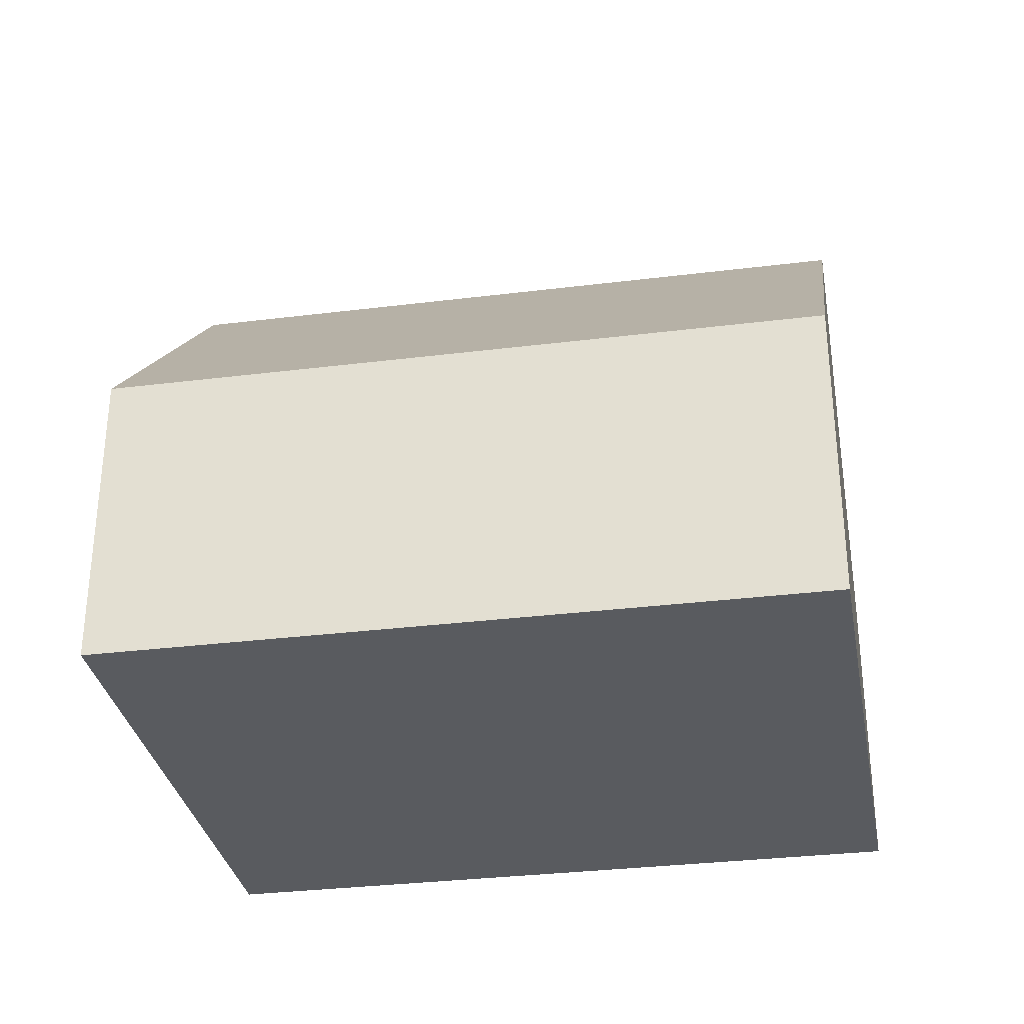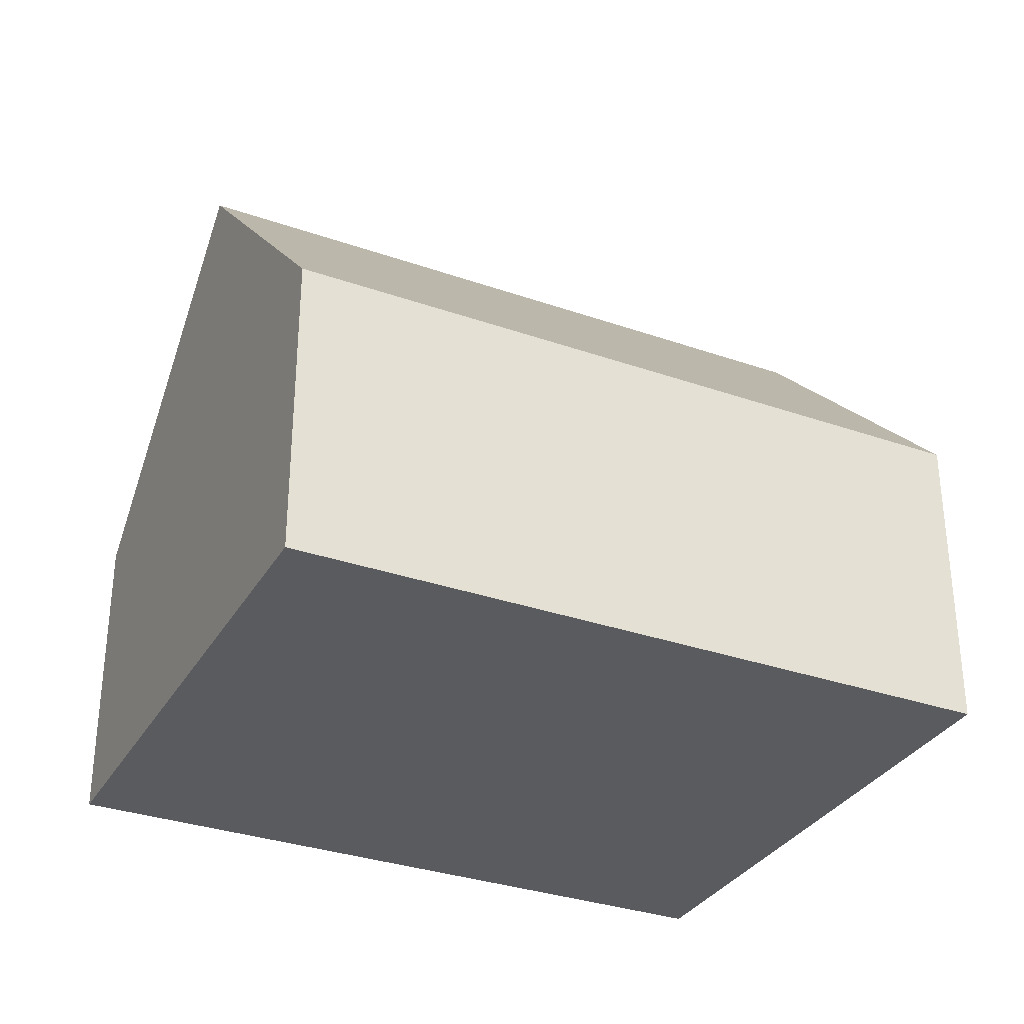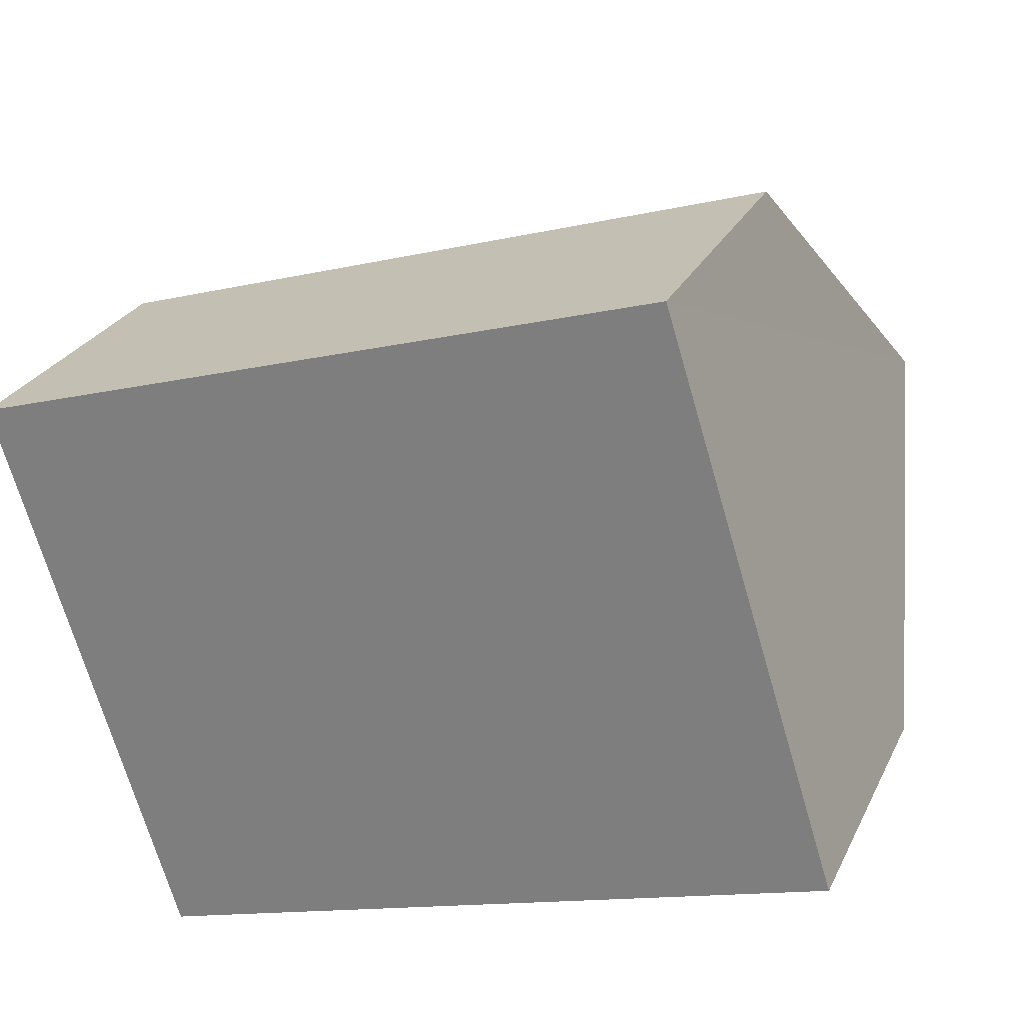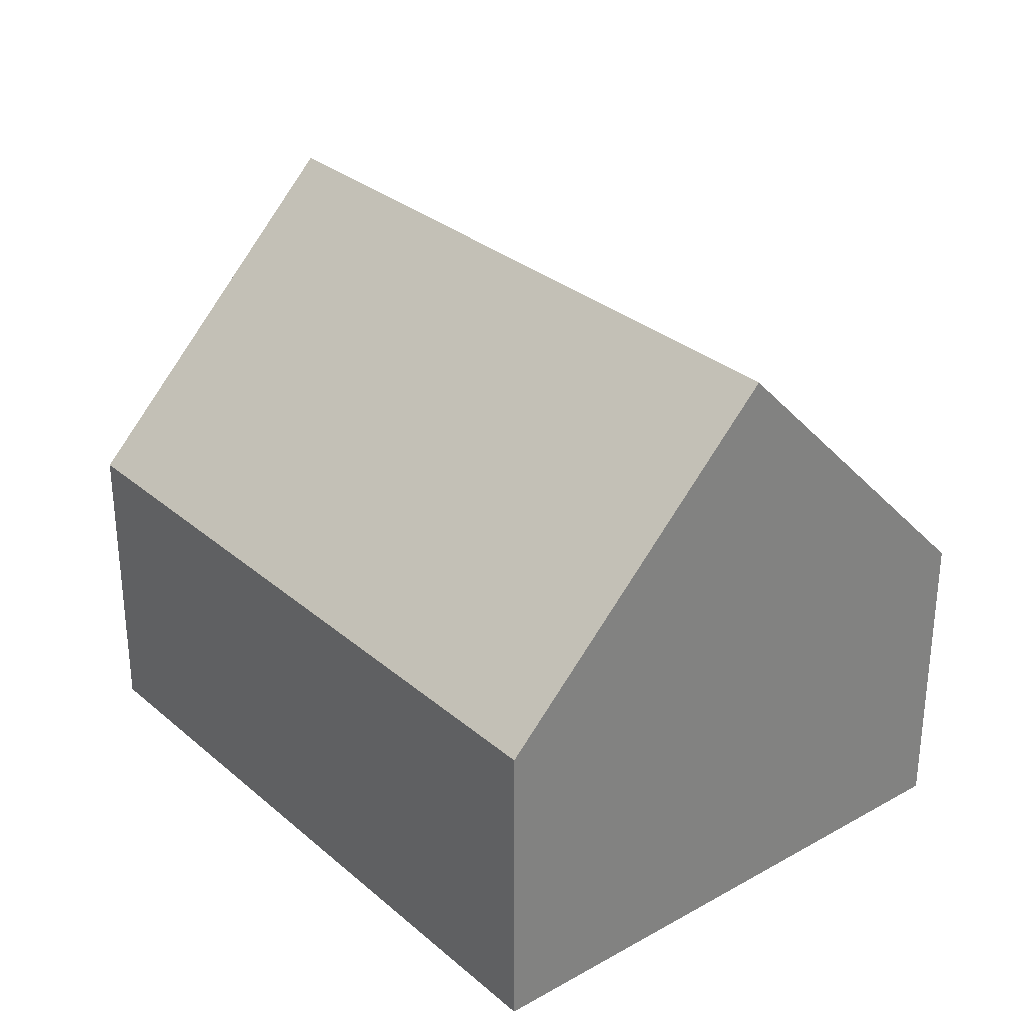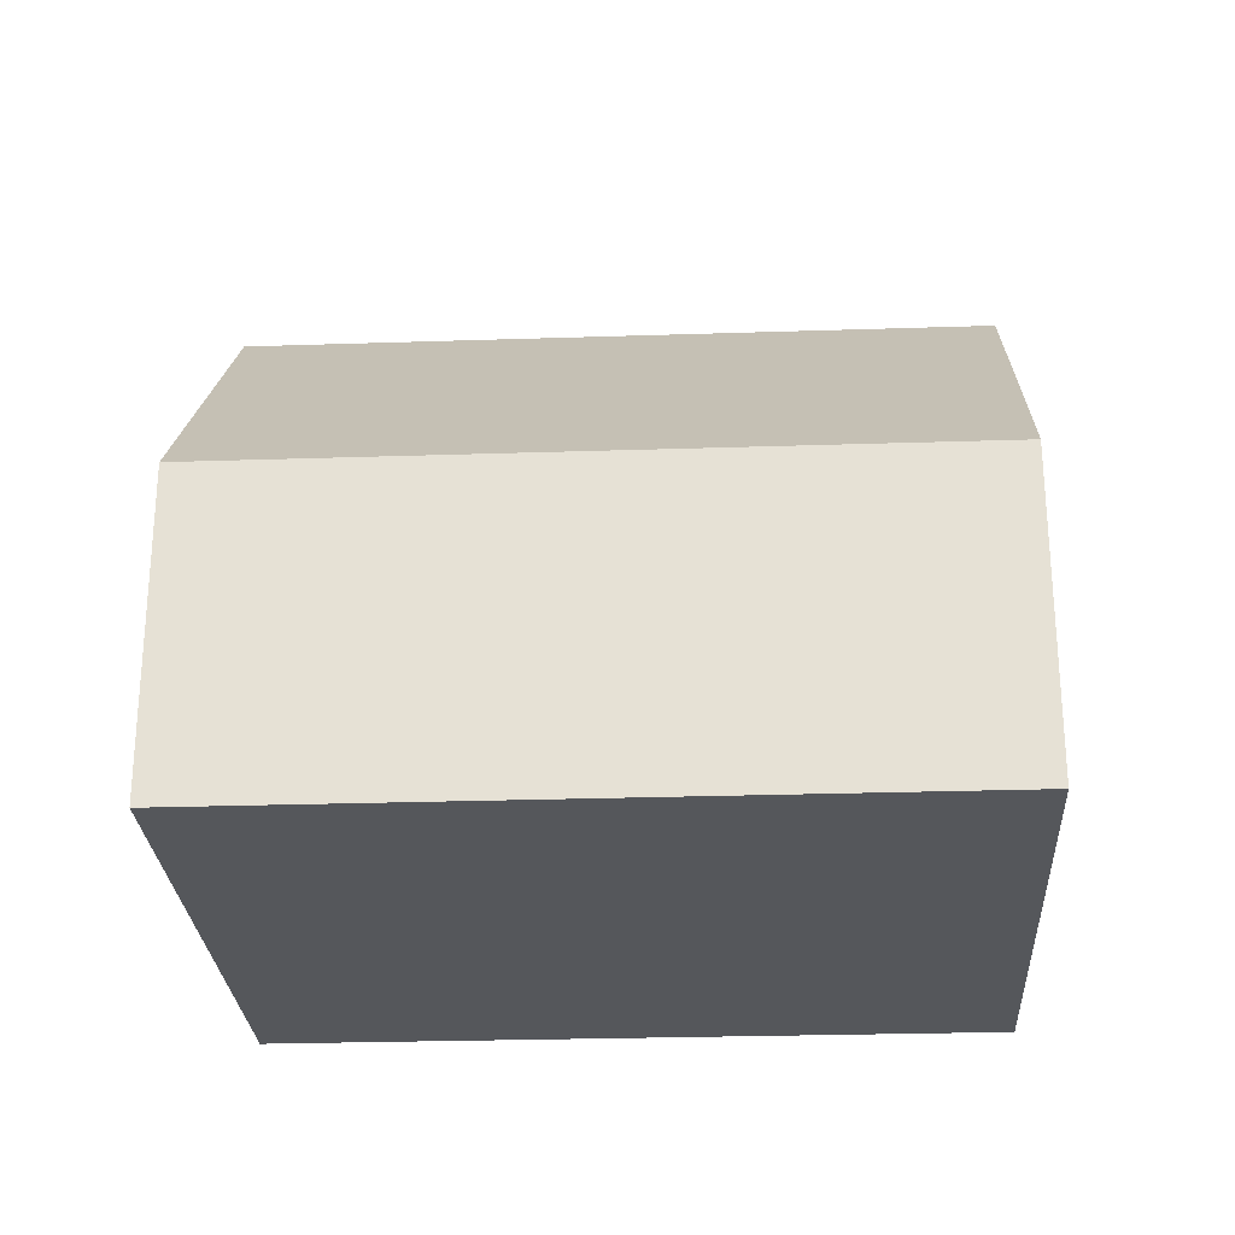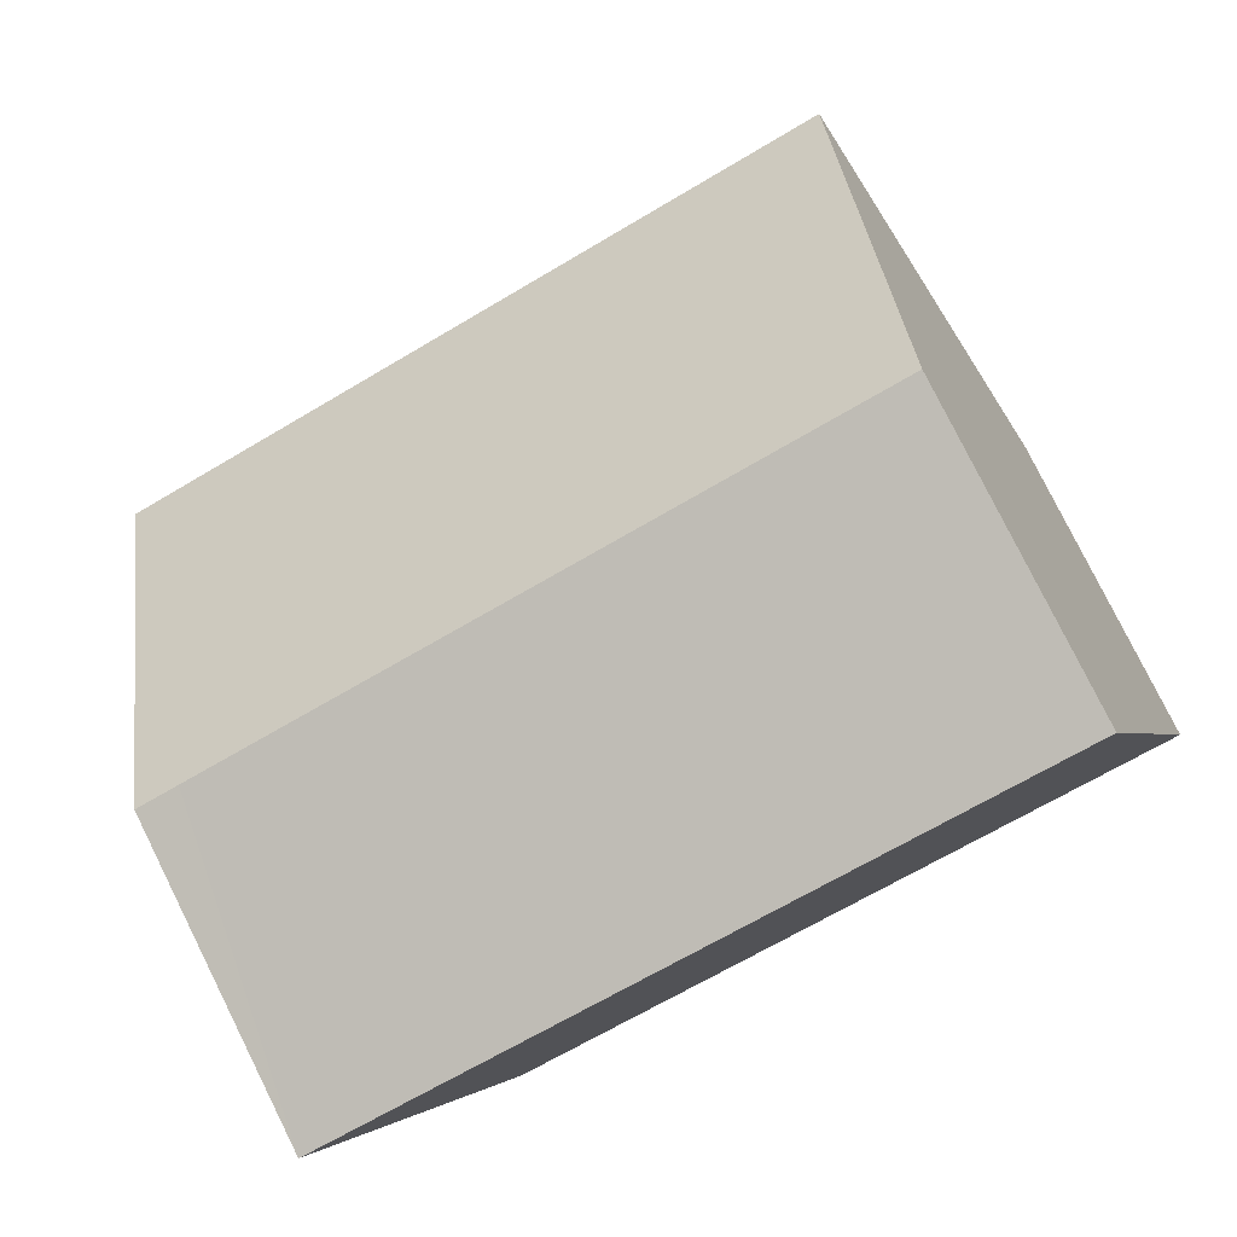
<metadata>
{"format":"obj","ext":"obj","renderer":"f3d","projection":"perspective","resolution":1024,"background":"white","views":[{"elev":-32.3,"azim":-7.2,"up":"+Y"},{"elev":-32.3,"azim":-43.1,"up":"+Y"},{"elev":26.3,"azim":21.3,"up":"+Z"},{"elev":30.4,"azim":33.6,"up":"+Y"},{"elev":-26.8,"azim":-14.1,"up":"+Y"},{"elev":79.6,"azim":-26.5,"up":"+Z"}]}
</metadata>
<code>
v  4.401 6.345 -11.2
v  17.65 6.784 -6.682
v  17.78 6.323 -7.114
v  3.591 6.345 -11.45
v  3.456 6.804 -11.02
v  15.98 12.45 -1.373
v  1.797 12.45 -5.727
v  0.85 6.338 0.26
v  0 6.337 3.88e-16
v  14.19 6.337 4.355
v  3.591 7.009e-16 -11.45
v  3.456 6.745e-16 -11.02
v  1.797 3.507e-16 -5.727
v  0 0 0
v  14.19 -2.667e-16 4.355
v  0.85 -1.592e-17 0.26
v  15.98 8.407e-17 -1.373
v  17.65 4.092e-16 -6.682
v  17.78 4.356e-16 -7.114
v  4.401 6.857e-16 -11.2
g defaultobject
f 1 2 3
f 2 1 4
f 2 4 5
f 2 5 6
f 6 5 7
f 8 7 9
f 7 8 6
f 6 8 10
f 5 9 7
f 9 5 4
f 9 4 11
f 9 11 12
f 9 12 13
f 9 13 14
f 14 8 9
f 8 14 10
f 10 14 15
f 15 14 16
f 15 6 10
f 6 15 2
f 2 15 17
f 2 17 18
f 2 18 3
f 3 18 19
f 1 11 4
f 11 1 3
f 11 3 20
f 20 3 19
f 16 17 15
f 17 16 14
f 17 14 13
f 17 13 18
f 18 13 12
f 18 12 19
f 19 12 20
f 20 12 11

</code>
